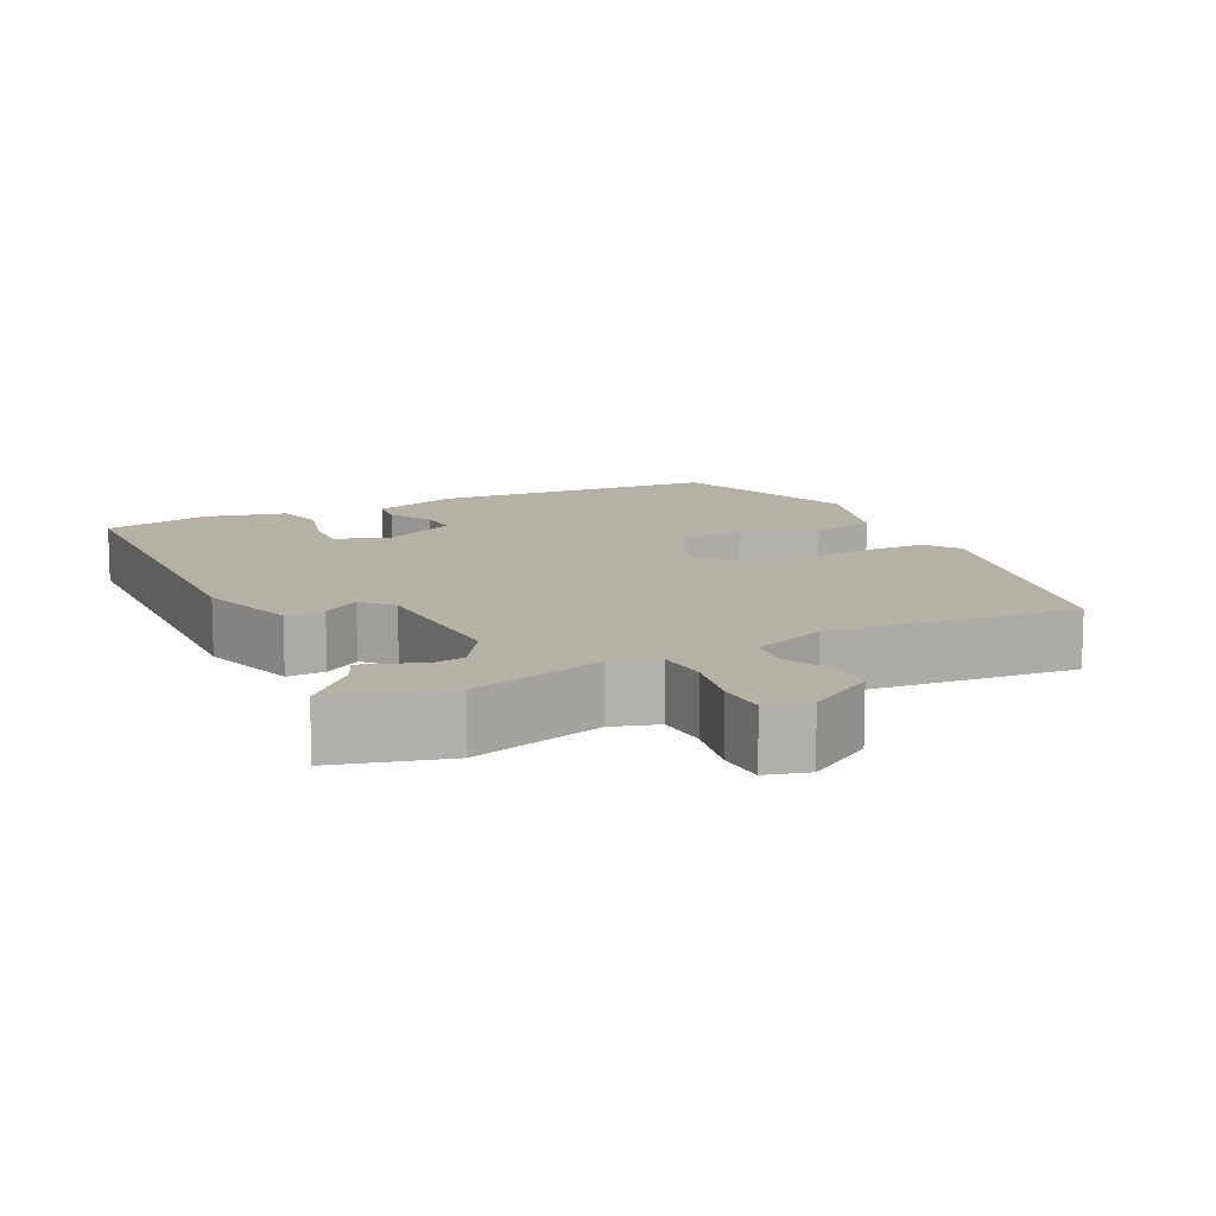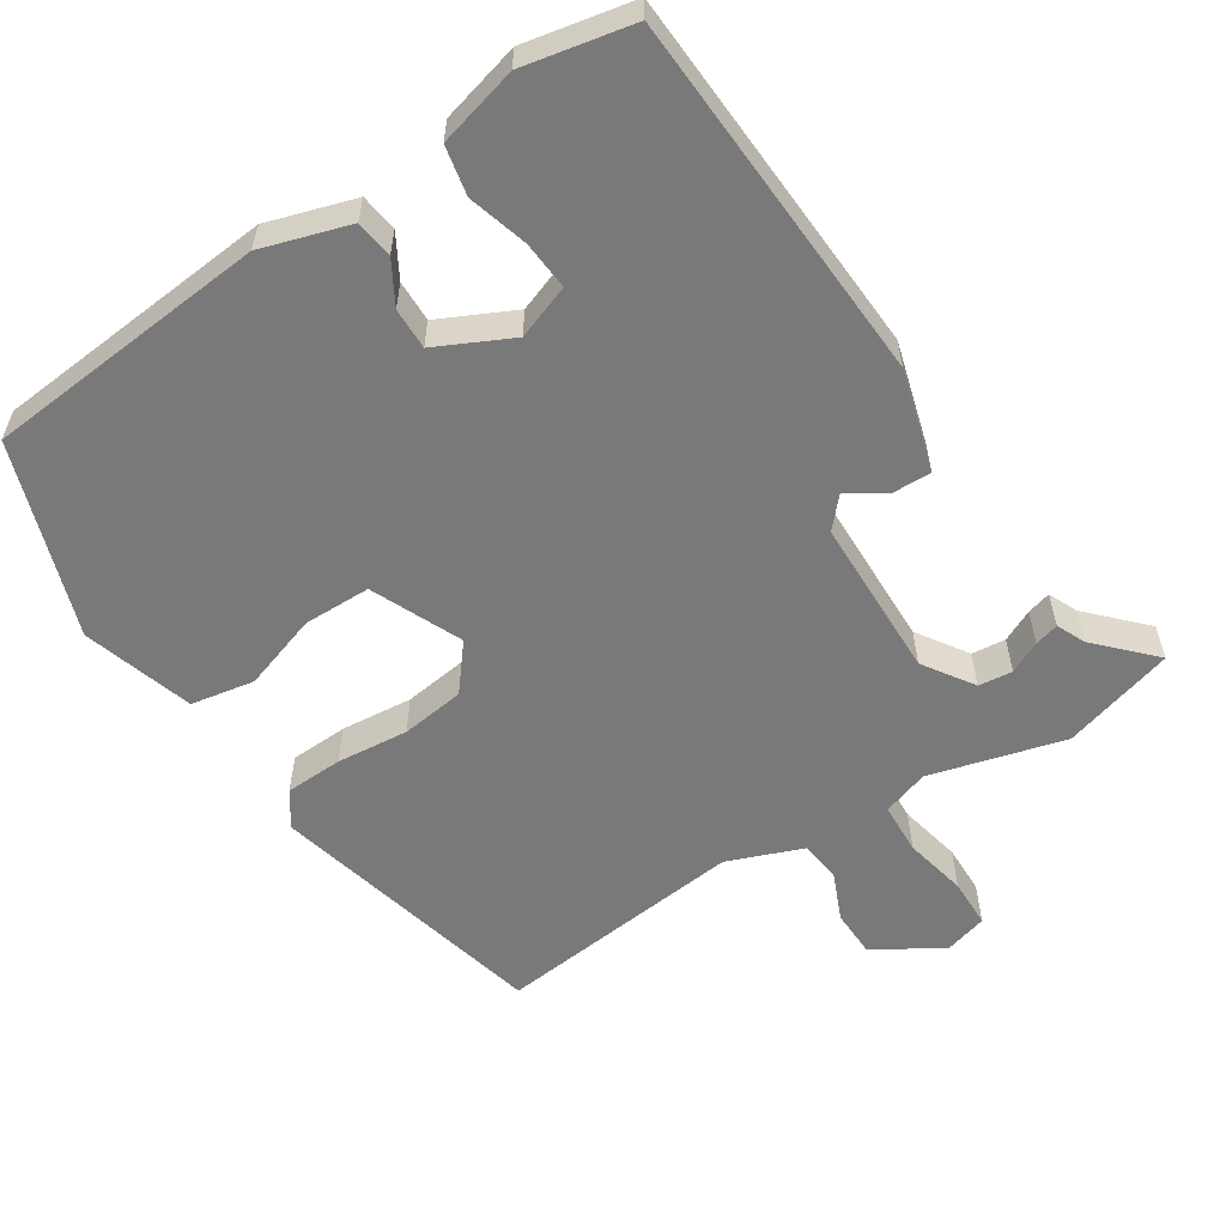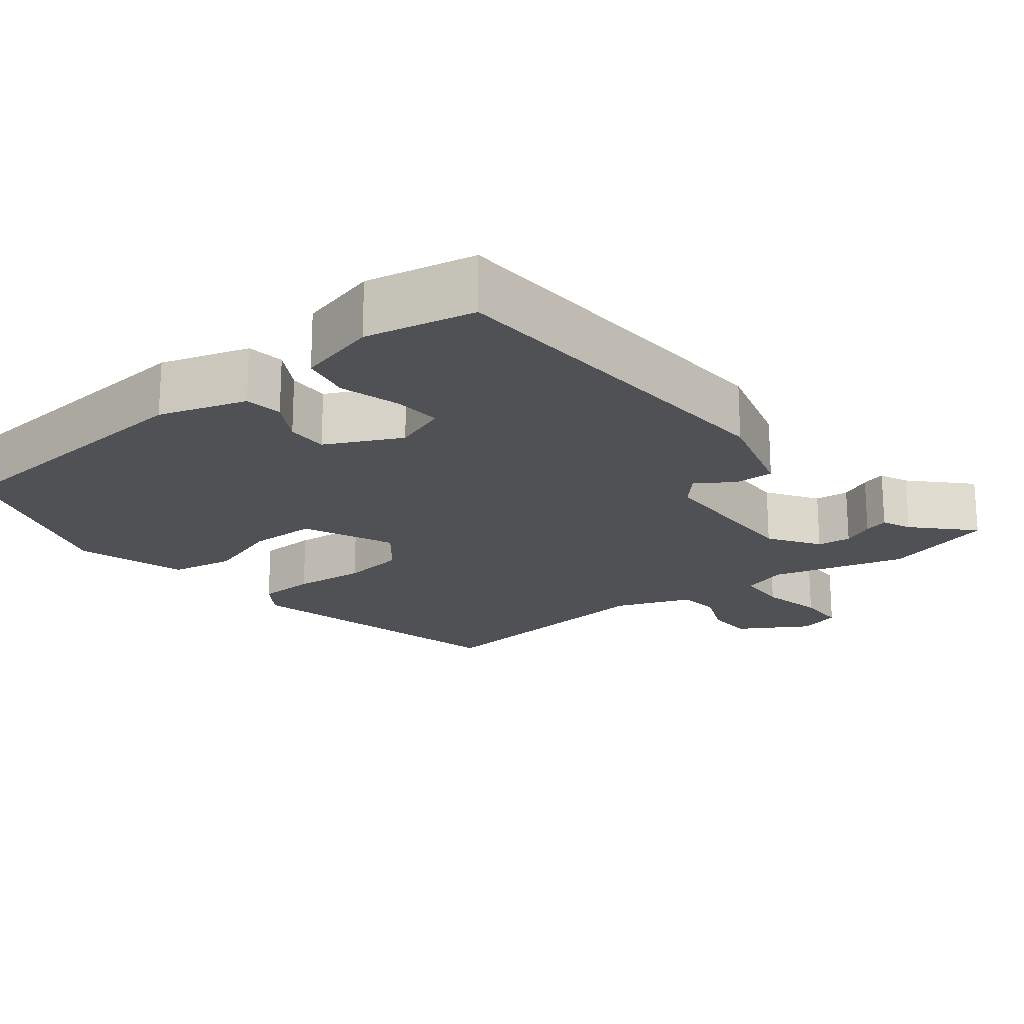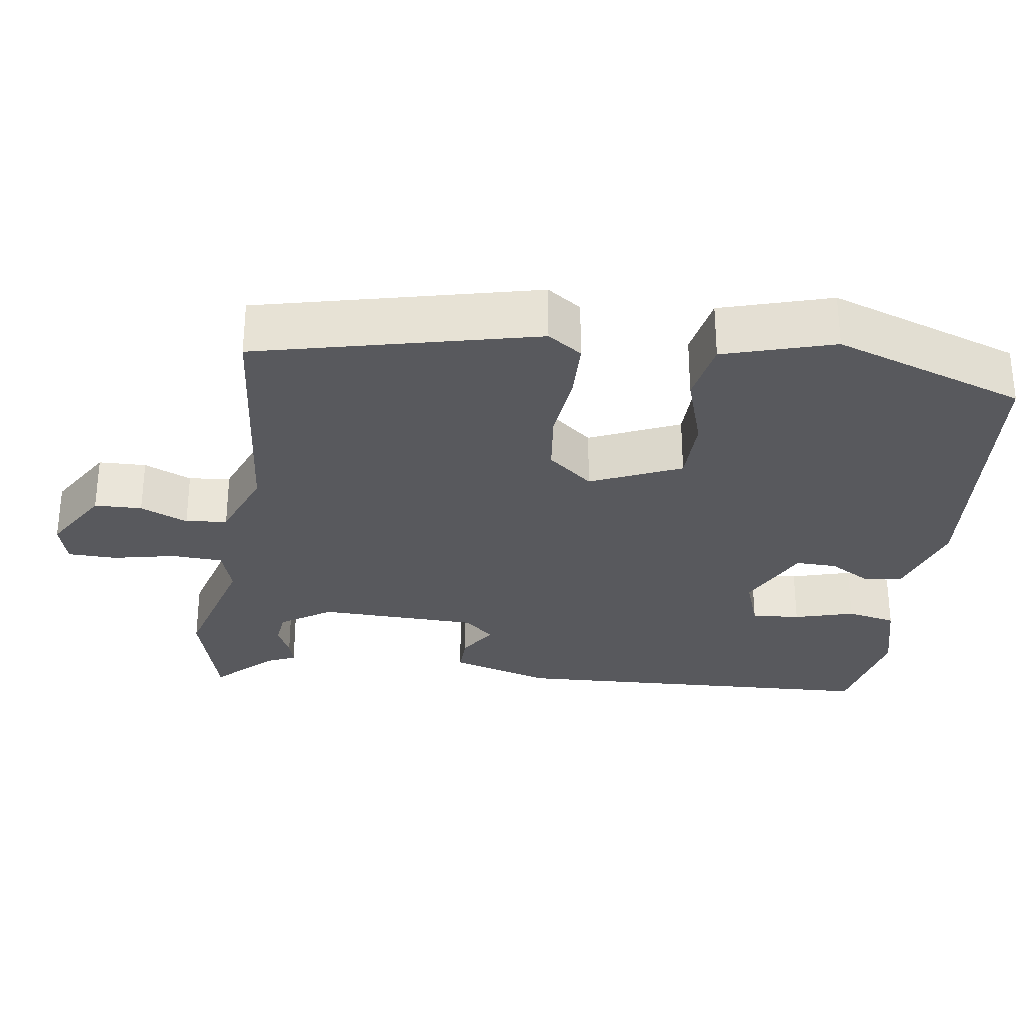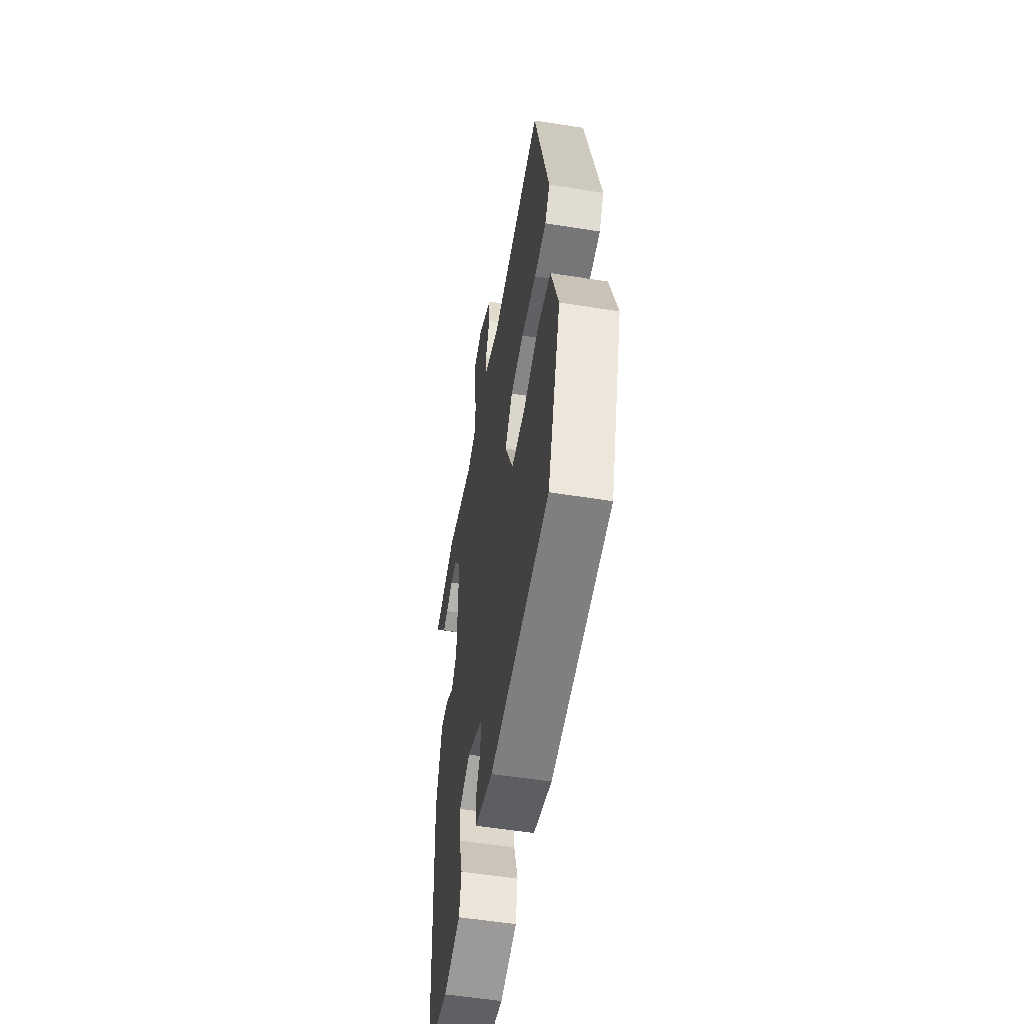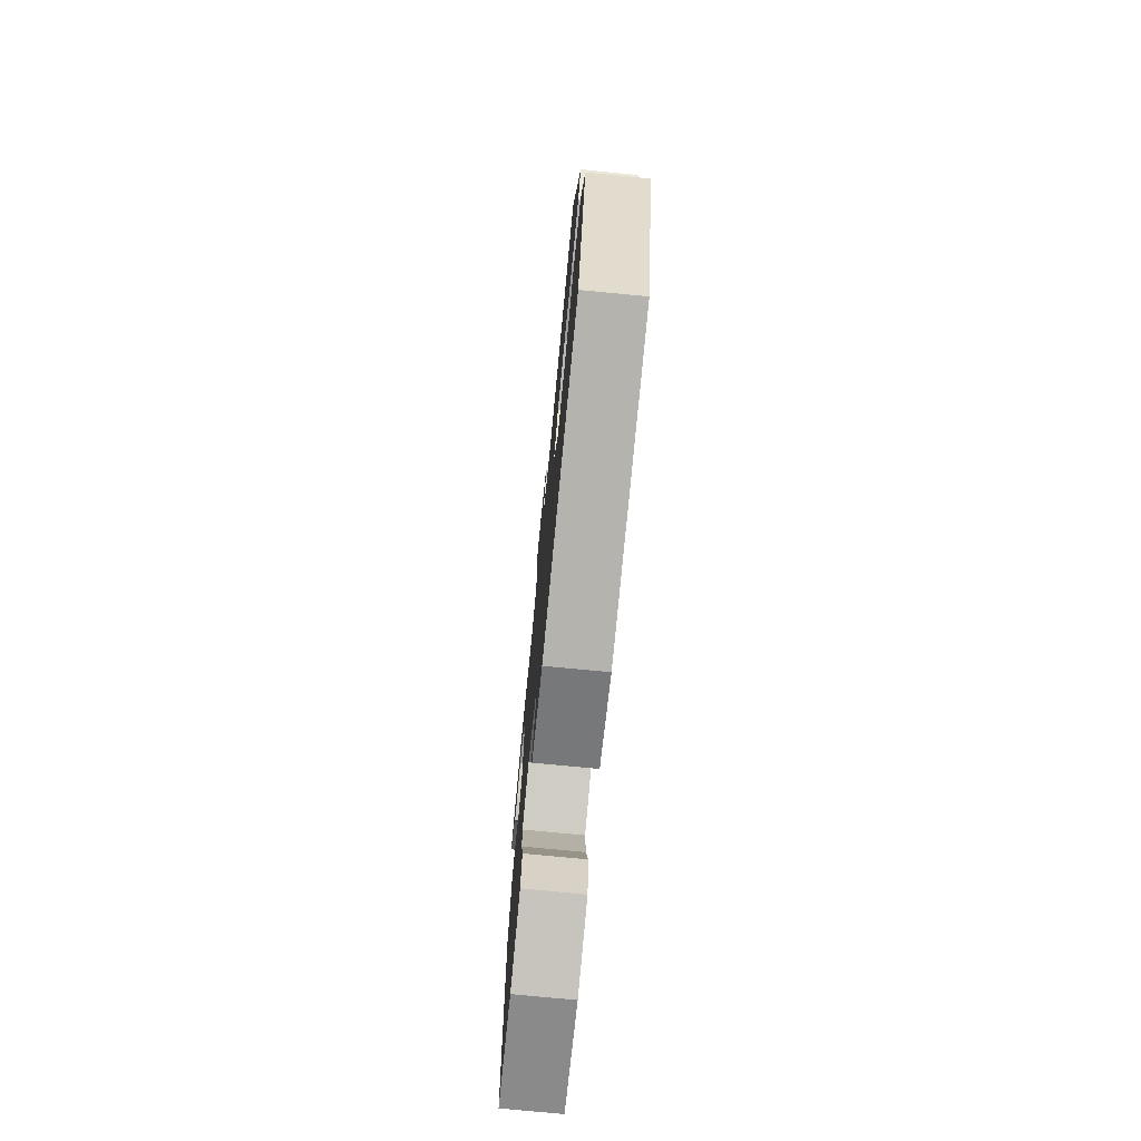
<metadata>
{"format":"obj","ext":"obj","renderer":"f3d","projection":"perspective","resolution":1024,"background":"white","views":[{"elev":11.9,"azim":-27.2,"up":"+Y"},{"elev":-57.8,"azim":-147.2,"up":"+Y"},{"elev":-20.0,"azim":-141.8,"up":"+Y"},{"elev":-30.1,"azim":81.4,"up":"+Y"},{"elev":-54.6,"azim":80.4,"up":"+Z"},{"elev":-74.8,"azim":84.5,"up":"+Z"}]}
</metadata>
<code>
v -0.431 0.07 -0.504
v -0.457 0.07 -0.011
v -0.419 0.07 0.122
v -0.368 0.07 0.121
v -0.318 0.07 0.089
v -0.283 0.07 0.128
v -0.279 0.07 0.34
v -0.323 0.07 0.406
v -0.368 0.07 0.411
v -0.41 0.07 0.391
v -0.442 0.07 0.382
v -0.459 0.07 0.42
v -0.529 0.07 0.492
v -0.381 0.07 0.535
v -0.203 0.07 0.487
v -0.142 0.07 0.507
v -0.139 0.07 0.575
v -0.157 0.07 0.658
v -0.156 0.07 0.723
v -0.1 0.07 0.739
v -0.01 0.07 0.685
v -0.008 0.07 0.622
v -0.035 0.07 0.559
v -0.028 0.07 0.504
v 0.071 0.07 0.466
v 0.4 0.07 0.501
v 0.49 0.07 0.132
v 0.459 0.07 0.086
v 0.383 0.07 0.083
v 0.288 0.07 0.092
v 0.204 0.07 0.081
v 0.156 0.07 0.021
v 0.209 0.07 -0.098
v 0.298 0.07 -0.099
v 0.398 0.07 -0.066
v 0.482 0.07 -0.081
v 0.527 0.07 -0.227
v 0.441 0.07 -0.482
v 0.065 0.07 -0.516
v -0.051 0.07 -0.48
v -0.058 0.07 -0.43
v -0.026 0.07 -0.374
v -0.025 0.07 -0.319
v -0.124 0.07 -0.271
v -0.195 0.07 -0.297
v -0.19 0.07 -0.361
v -0.167 0.07 -0.44
v -0.18 0.07 -0.505
v -0.286 0.07 -0.533
v -0.431 0 -0.504
v -0.457 0 -0.011
v -0.419 0 0.122
v -0.368 0 0.121
v -0.318 0 0.089
v -0.283 0 0.128
v -0.279 0 0.34
v -0.323 0 0.406
v -0.368 0 0.411
v -0.41 0 0.391
v -0.442 0 0.382
v -0.459 0 0.42
v -0.529 0 0.492
v -0.381 0 0.535
v -0.203 0 0.487
v -0.142 0 0.507
v -0.139 0 0.575
v -0.157 0 0.658
v -0.156 0 0.723
v -0.1 0 0.739
v -0.01 0 0.685
v -0.008 0 0.622
v -0.035 0 0.559
v -0.028 0 0.504
v 0.071 0 0.466
v 0.4 0 0.501
v 0.49 0 0.132
v 0.459 0 0.086
v 0.383 0 0.083
v 0.288 0 0.092
v 0.204 0 0.081
v 0.156 0 0.021
v 0.209 0 -0.098
v 0.298 0 -0.099
v 0.398 0 -0.066
v 0.482 0 -0.081
v 0.527 0 -0.227
v 0.441 0 -0.482
v 0.065 0 -0.516
v -0.051 0 -0.48
v -0.058 0 -0.43
v -0.026 0 -0.374
v -0.025 0 -0.319
v -0.124 0 -0.271
v -0.195 0 -0.297
v -0.19 0 -0.361
v -0.167 0 -0.44
v -0.18 0 -0.505
v -0.286 0 -0.533
f 46 47 48 49
f 45 46 49 1
f 39 40 41 42
f 39 42 43
f 38 39 43
f 37 38 43 44
f 34 35 36 37
f 33 34 37 44
f 27 28 29 30
f 25 26 27 30
f 24 25 30 31
f 20 21 22 23
f 20 23 24
f 17 18 19 20
f 16 17 20 24
f 15 16 24 31
f 12 13 14 15
f 9 10 11 12
f 9 12 15
f 8 9 15
f 7 8 15 31
f 2 3 4 5
f 45 1 2 5
f 45 5 6
f 32 33 44 45
f 31 32 45
f 6 7 31 45
f 98 97 96 95
f 50 98 95 94
f 91 90 89 88
f 92 91 88
f 92 88 87
f 93 92 87 86
f 86 85 84 83
f 93 86 83 82
f 79 78 77 76
f 79 76 75 74
f 80 79 74 73
f 72 71 70 69
f 73 72 69
f 69 68 67 66
f 73 69 66 65
f 80 73 65 64
f 64 63 62 61
f 61 60 59 58
f 64 61 58
f 64 58 57
f 80 64 57 56
f 54 53 52 51
f 54 51 50 94
f 55 54 94
f 94 93 82 81
f 94 81 80
f 94 80 56 55
f 1 50 51 2
f 2 51 52 3
f 3 52 53 4
f 4 53 54 5
f 5 54 55 6
f 6 55 56 7
f 7 56 57 8
f 8 57 58 9
f 9 58 59 10
f 10 59 60 11
f 11 60 61 12
f 12 61 62 13
f 13 62 63 14
f 14 63 64 15
f 15 64 65 16
f 16 65 66 17
f 17 66 67 18
f 18 67 68 19
f 19 68 69 20
f 20 69 70 21
f 21 70 71 22
f 22 71 72 23
f 23 72 73 24
f 24 73 74 25
f 25 74 75 26
f 26 75 76 27
f 27 76 77 28
f 28 77 78 29
f 29 78 79 30
f 30 79 80 31
f 31 80 81 32
f 32 81 82 33
f 33 82 83 34
f 34 83 84 35
f 35 84 85 36
f 36 85 86 37
f 37 86 87 38
f 38 87 88 39
f 39 88 89 40
f 40 89 90 41
f 41 90 91 42
f 42 91 92 43
f 43 92 93 44
f 44 93 94 45
f 45 94 95 46
f 46 95 96 47
f 47 96 97 48
f 48 97 98 49
f 49 98 50 1

</code>
